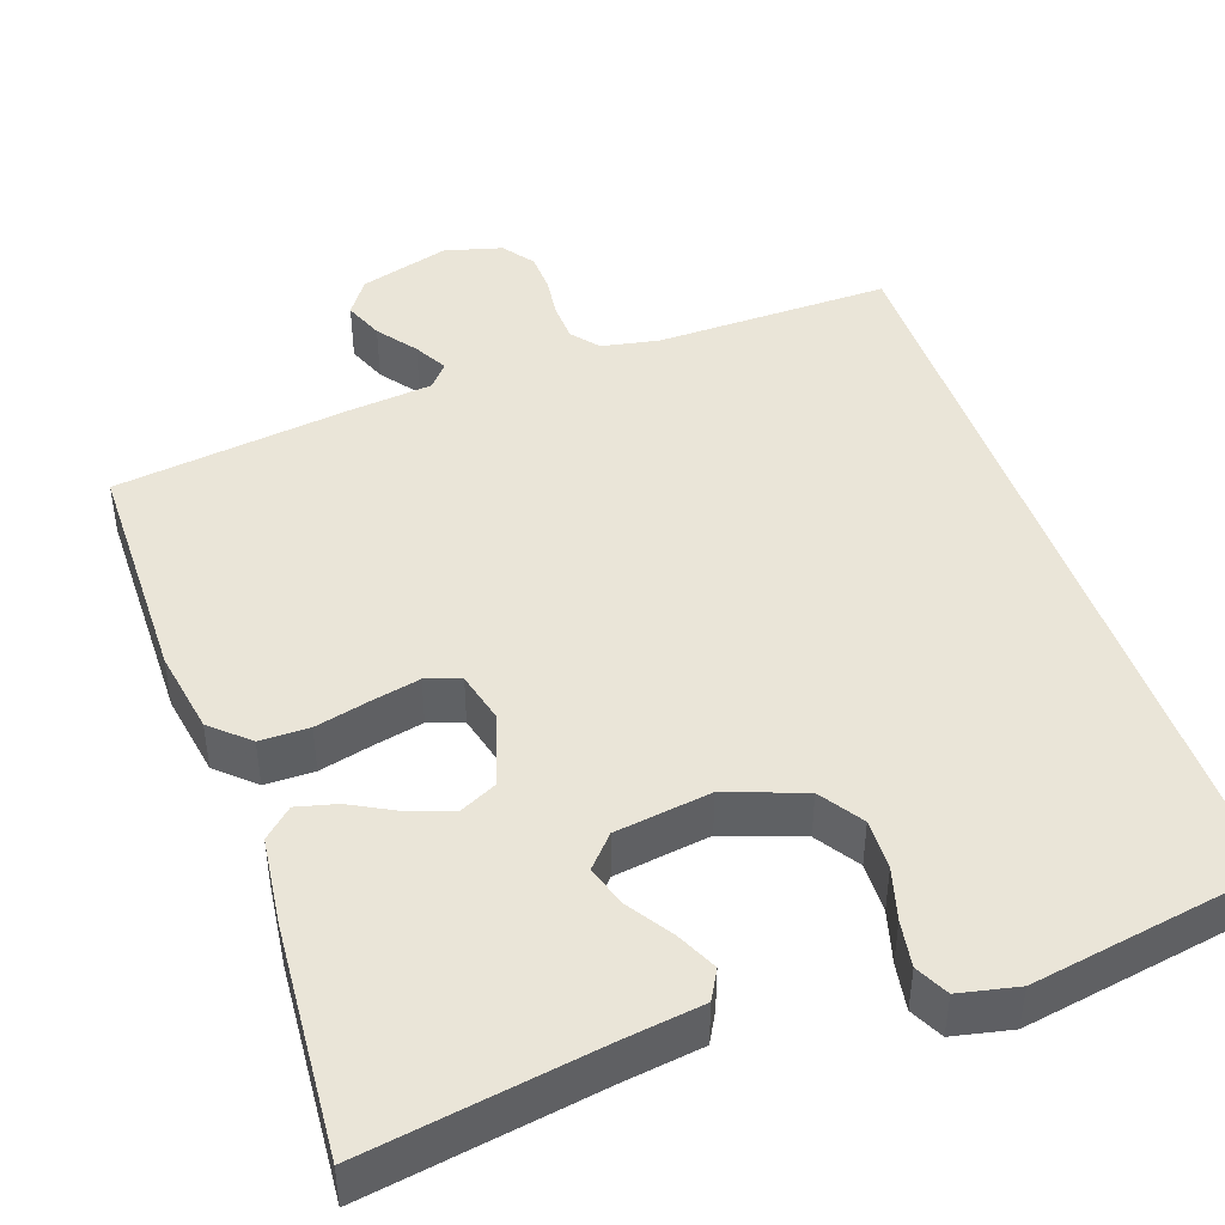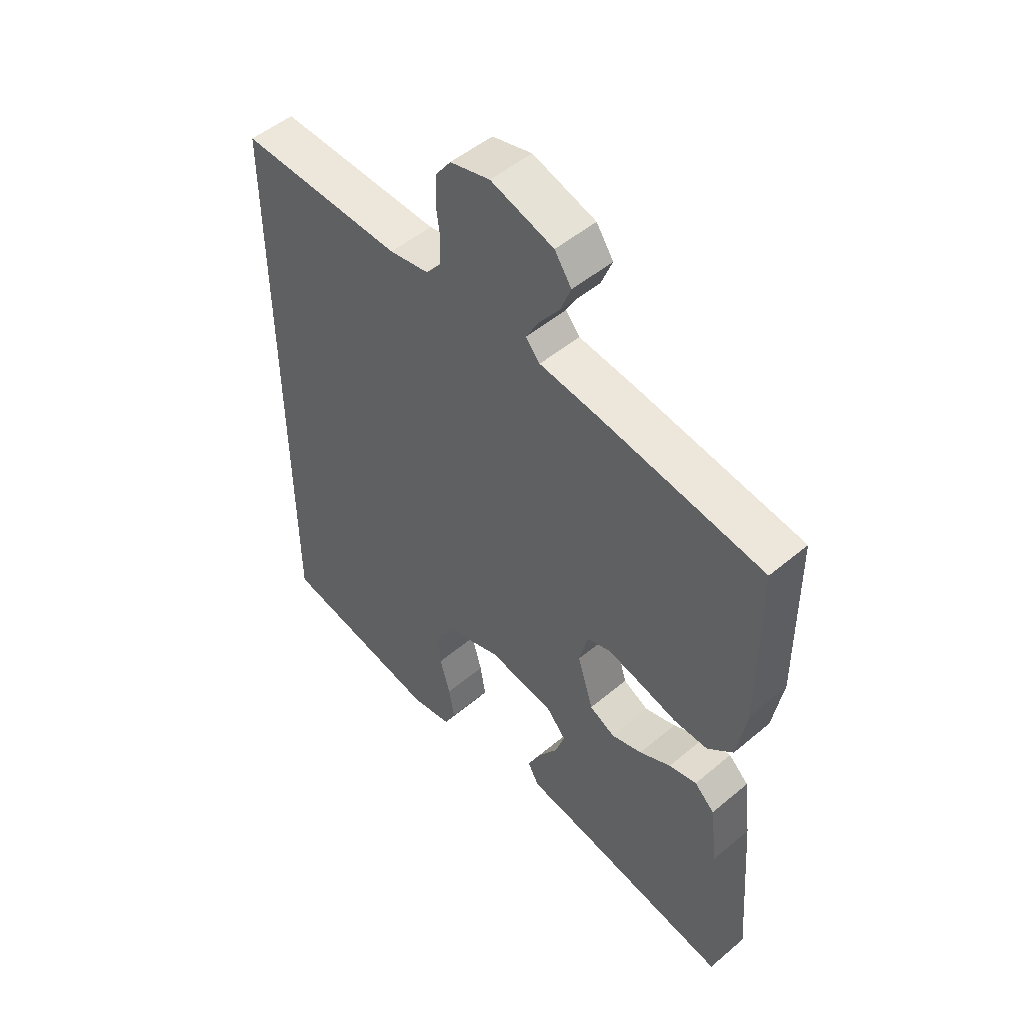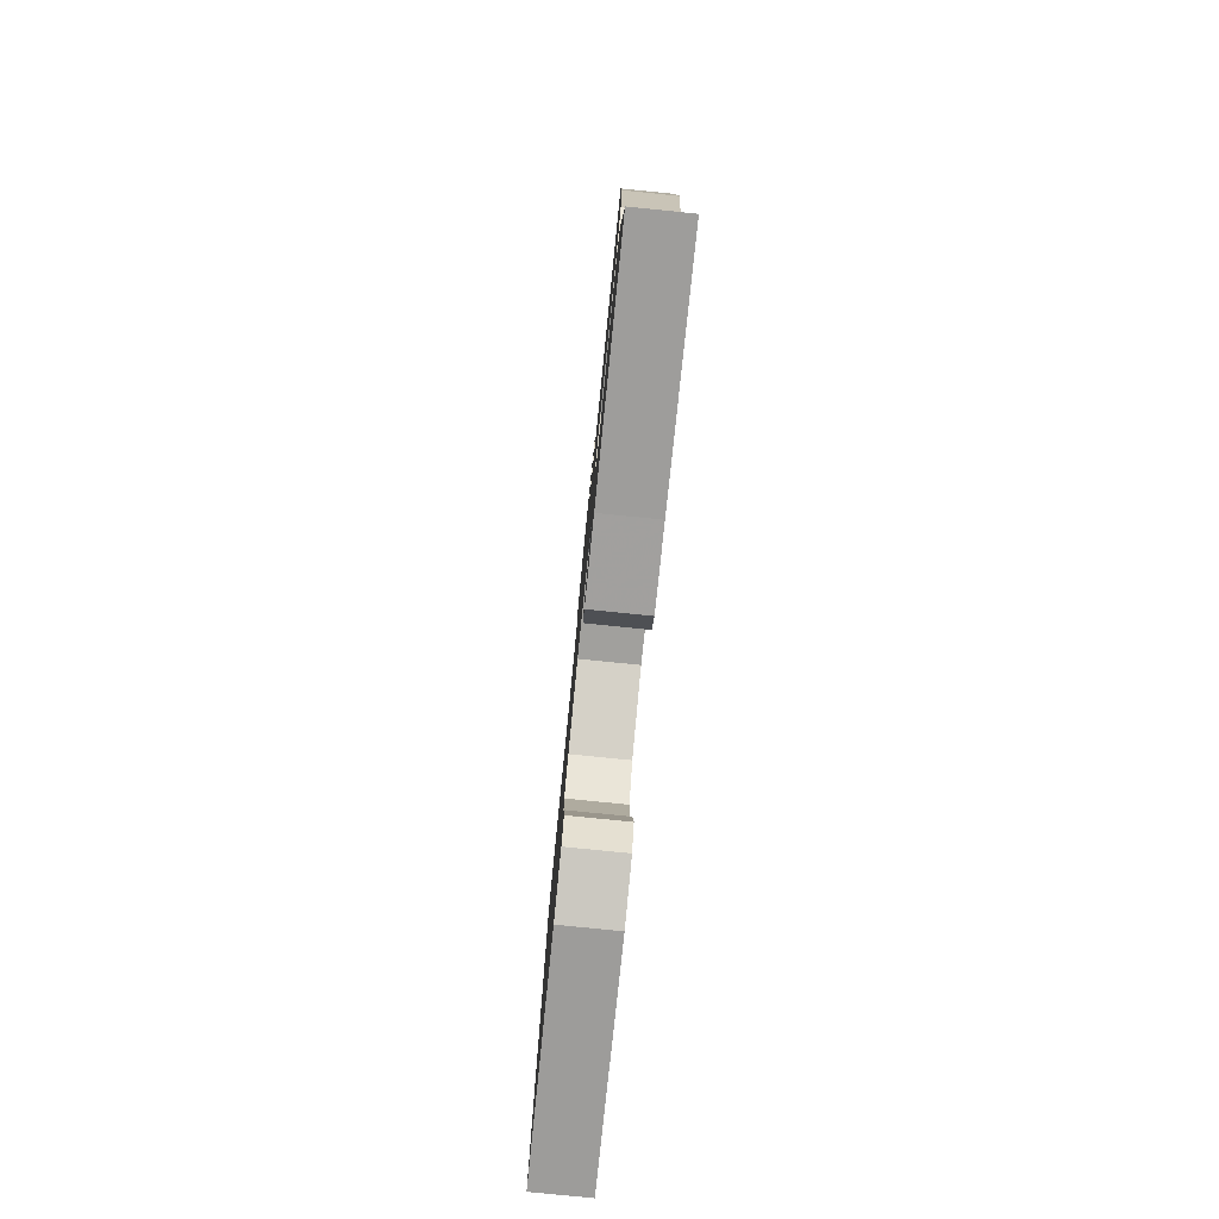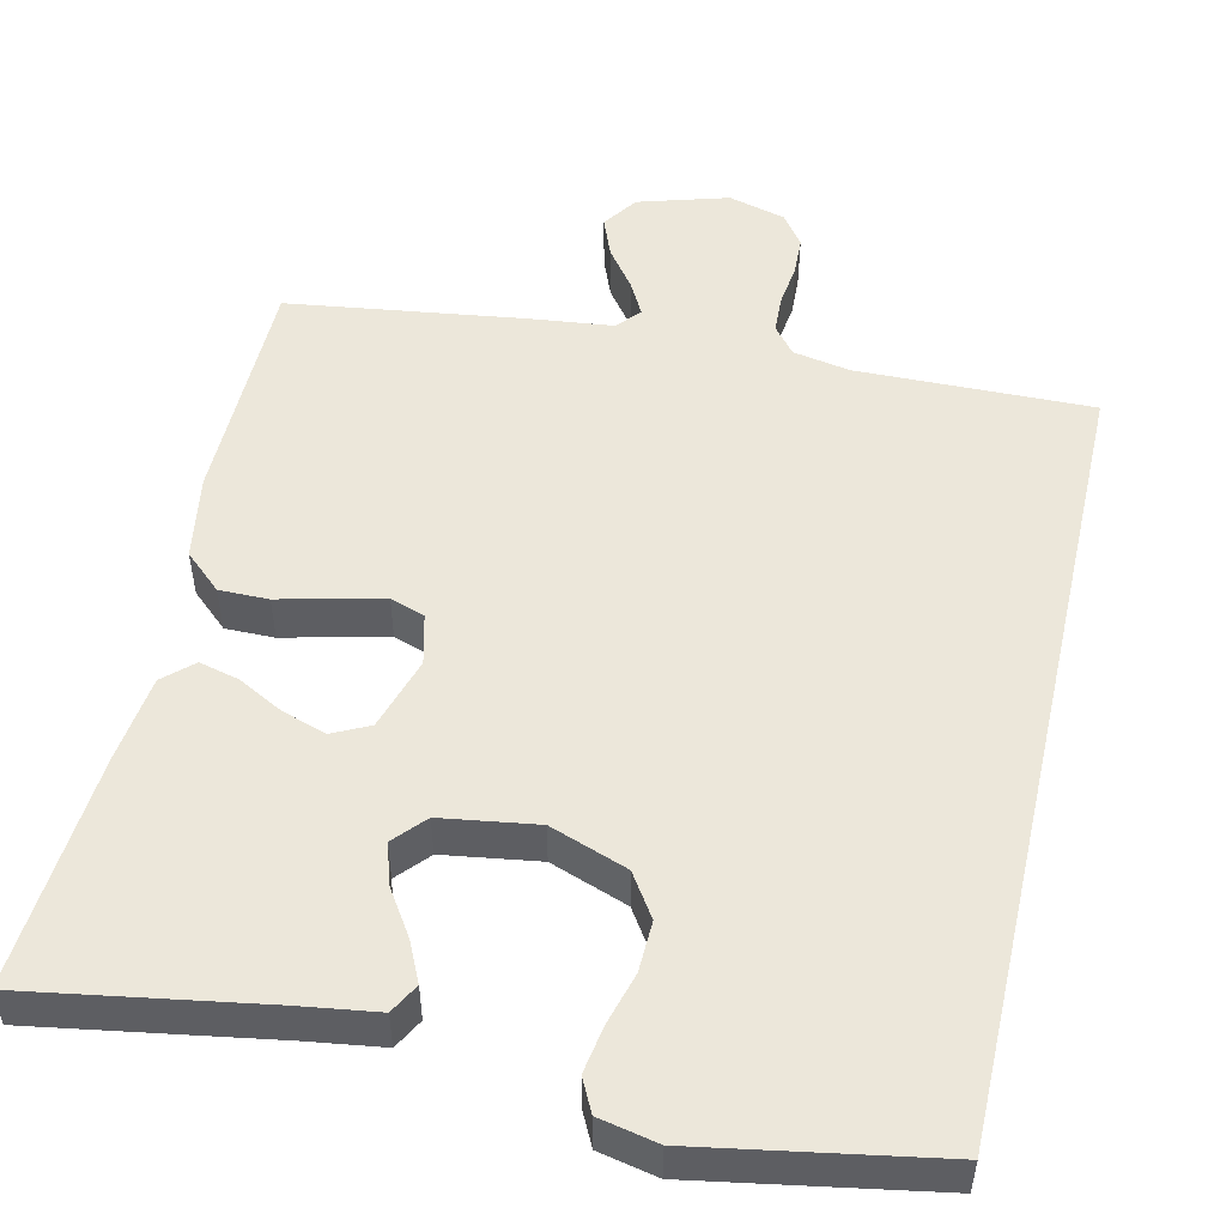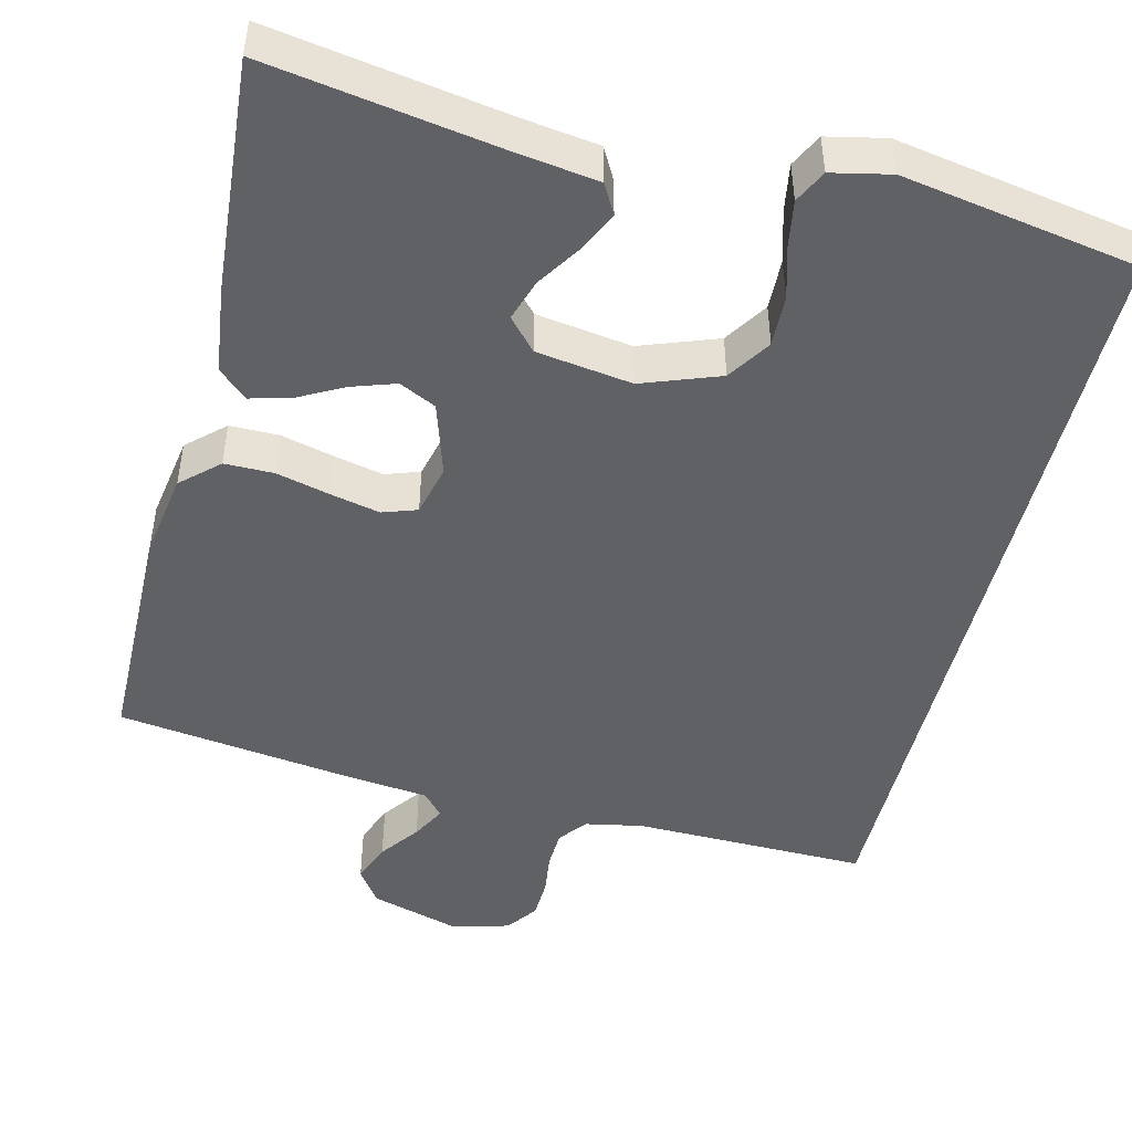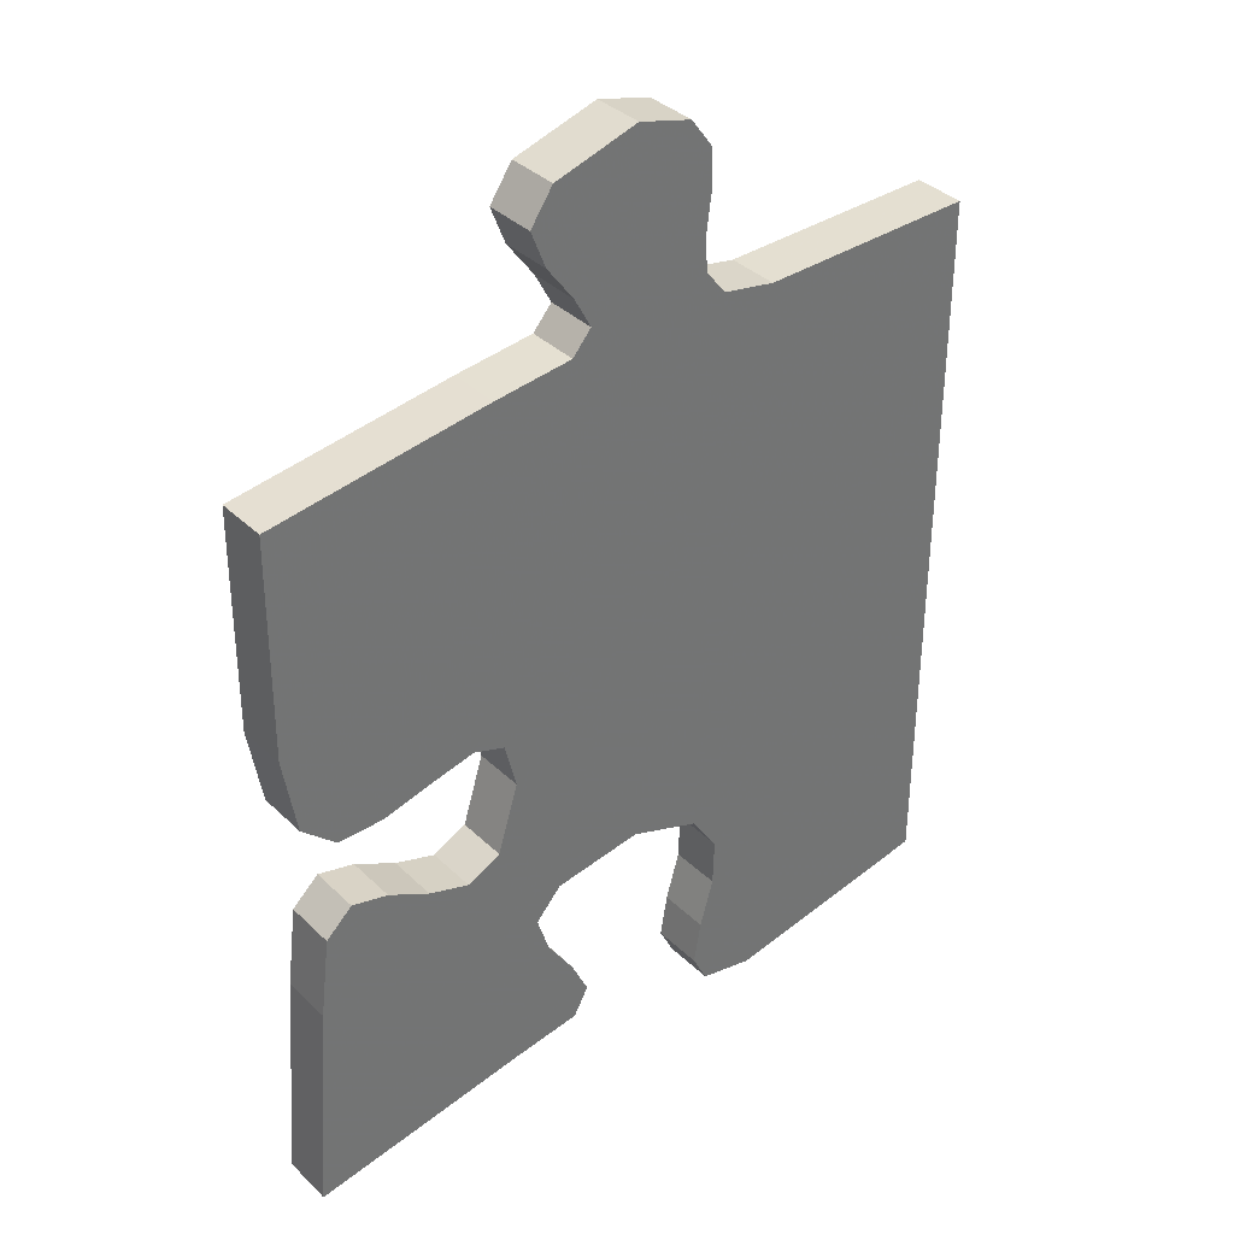
<metadata>
{"format":"obj","ext":"obj","renderer":"f3d","projection":"perspective","resolution":1024,"background":"white","views":[{"elev":44.6,"azim":160.8,"up":"+Y"},{"elev":50.8,"azim":47.5,"up":"+Z"},{"elev":-80.0,"azim":84.3,"up":"+Z"},{"elev":51.3,"azim":-167.2,"up":"+Y"},{"elev":-47.6,"azim":166.3,"up":"+Y"},{"elev":36.5,"azim":140.8,"up":"+Z"}]}
</metadata>
<code>
v -0.5 0.07 0.548
v -0.2 0.07 0.543
v -0.127 0.07 0.557
v -0.099 0.07 0.592
v -0.097 0.07 0.641
v -0.104 0.07 0.695
v -0.102 0.07 0.746
v -0.073 0.07 0.786
v 0 0.07 0.806
v 0.115 0.07 0.772
v 0.146 0.07 0.727
v 0.126 0.07 0.676
v 0.089 0.07 0.626
v 0.066 0.07 0.583
v 0.092 0.07 0.553
v 0.2 0.07 0.541
v 0.5 0.07 0.5
v 0.503 0.07 0.2
v 0.485 0.07 0.092
v 0.438 0.07 0.049
v 0.375 0.07 0.049
v 0.307 0.07 0.066
v 0.244 0.07 0.08
v 0.2 0.07 0.065
v 0.184 0.07 0
v 0.213 0.07 -0.094
v 0.26 0.07 -0.117
v 0.317 0.07 -0.098
v 0.375 0.07 -0.067
v 0.426 0.07 -0.054
v 0.463 0.07 -0.088
v 0.477 0.07 -0.2
v 0.5 0.07 -0.5
v 0.2 0.07 -0.451
v 0.101 0.07 -0.437
v 0.08 0.07 -0.399
v 0.104 0.07 -0.348
v 0.141 0.07 -0.291
v 0.158 0.07 -0.238
v 0.122 0.07 -0.198
v 0 0.07 -0.18
v -0.099 0.07 -0.216
v -0.135 0.07 -0.271
v -0.133 0.07 -0.336
v -0.114 0.07 -0.403
v -0.104 0.07 -0.463
v -0.125 0.07 -0.505
v -0.2 0.07 -0.521
v -0.5 0.07 -0.469
v -0.5 0 0.548
v -0.2 0 0.543
v -0.127 0 0.557
v -0.099 0 0.592
v -0.097 0 0.641
v -0.104 0 0.695
v -0.102 0 0.746
v -0.073 0 0.786
v 0 0 0.806
v 0.115 0 0.772
v 0.146 0 0.727
v 0.126 0 0.676
v 0.089 0 0.626
v 0.066 0 0.583
v 0.092 0 0.553
v 0.2 0 0.541
v 0.5 0 0.5
v 0.503 0 0.2
v 0.485 0 0.092
v 0.438 0 0.049
v 0.375 0 0.049
v 0.307 0 0.066
v 0.244 0 0.08
v 0.2 0 0.065
v 0.184 0 0
v 0.213 0 -0.094
v 0.26 0 -0.117
v 0.317 0 -0.098
v 0.375 0 -0.067
v 0.426 0 -0.054
v 0.463 0 -0.088
v 0.477 0 -0.2
v 0.5 0 -0.5
v 0.2 0 -0.451
v 0.101 0 -0.437
v 0.08 0 -0.399
v 0.104 0 -0.348
v 0.141 0 -0.291
v 0.158 0 -0.238
v 0.122 0 -0.198
v 0 0 -0.18
v -0.099 0 -0.216
v -0.135 0 -0.271
v -0.133 0 -0.336
v -0.114 0 -0.403
v -0.104 0 -0.463
v -0.125 0 -0.505
v -0.2 0 -0.521
v -0.5 0 -0.469
f 48 49 1
f 47 48 1
f 46 47 1
f 45 46 1
f 44 45 1
f 43 44 1 2
f 42 43 2 3
f 41 42 3 4
f 40 41 4 5
f 7 8 9
f 6 7 9
f 5 6 9
f 40 5 9
f 39 40 9
f 36 37 38
f 35 36 38
f 34 35 38
f 34 38 39
f 33 34 39
f 32 33 39
f 31 32 39
f 30 31 39
f 29 30 39
f 28 29 39
f 27 28 39
f 26 27 39
f 25 26 39
f 20 21 22
f 19 20 22
f 18 19 22
f 17 18 22
f 16 17 22
f 15 16 22
f 14 15 22 23
f 11 12 13
f 10 11 13
f 9 10 13
f 9 13 14
f 25 39 9 14
f 14 23 24
f 14 24 25
f 50 98 97
f 50 97 96
f 50 96 95
f 50 95 94
f 50 94 93
f 51 50 93 92
f 52 51 92 91
f 53 52 91 90
f 54 53 90 89
f 58 57 56
f 58 56 55
f 58 55 54
f 58 54 89
f 58 89 88
f 87 86 85
f 87 85 84
f 87 84 83
f 88 87 83
f 88 83 82
f 88 82 81
f 88 81 80
f 88 80 79
f 88 79 78
f 88 78 77
f 88 77 76
f 88 76 75
f 88 75 74
f 71 70 69
f 71 69 68
f 71 68 67
f 71 67 66
f 71 66 65
f 71 65 64
f 72 71 64 63
f 62 61 60
f 62 60 59
f 62 59 58
f 63 62 58
f 63 58 88 74
f 73 72 63
f 74 73 63
f 1 50 51 2
f 2 51 52 3
f 3 52 53 4
f 4 53 54 5
f 5 54 55 6
f 6 55 56 7
f 7 56 57 8
f 8 57 58 9
f 9 58 59 10
f 10 59 60 11
f 11 60 61 12
f 12 61 62 13
f 13 62 63 14
f 14 63 64 15
f 15 64 65 16
f 16 65 66 17
f 17 66 67 18
f 18 67 68 19
f 19 68 69 20
f 20 69 70 21
f 21 70 71 22
f 22 71 72 23
f 23 72 73 24
f 24 73 74 25
f 25 74 75 26
f 26 75 76 27
f 27 76 77 28
f 28 77 78 29
f 29 78 79 30
f 30 79 80 31
f 31 80 81 32
f 32 81 82 33
f 33 82 83 34
f 34 83 84 35
f 35 84 85 36
f 36 85 86 37
f 37 86 87 38
f 38 87 88 39
f 39 88 89 40
f 40 89 90 41
f 41 90 91 42
f 42 91 92 43
f 43 92 93 44
f 44 93 94 45
f 45 94 95 46
f 46 95 96 47
f 47 96 97 48
f 48 97 98 49
f 49 98 50 1

</code>
